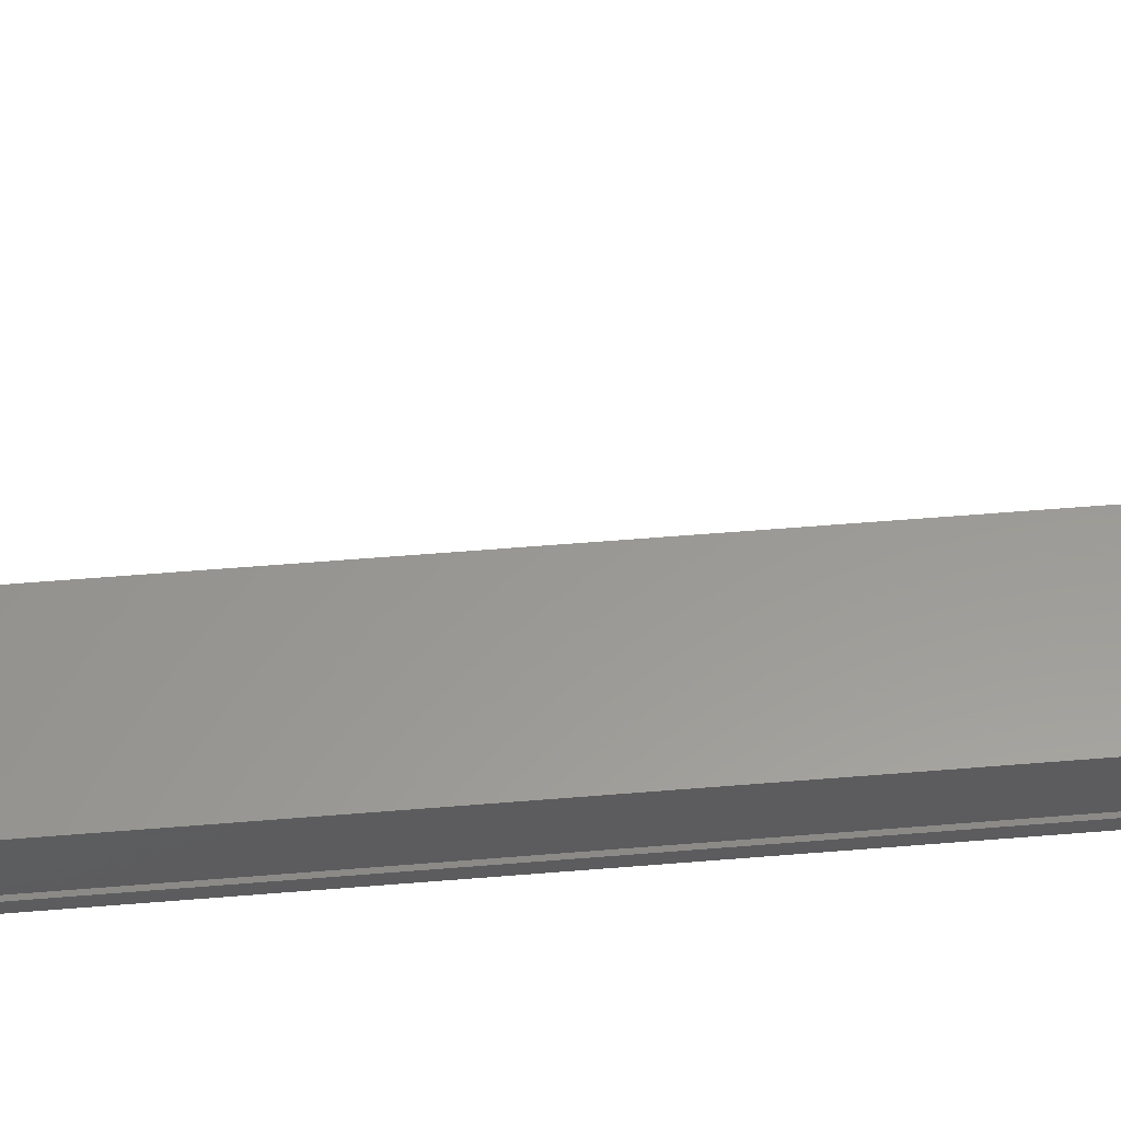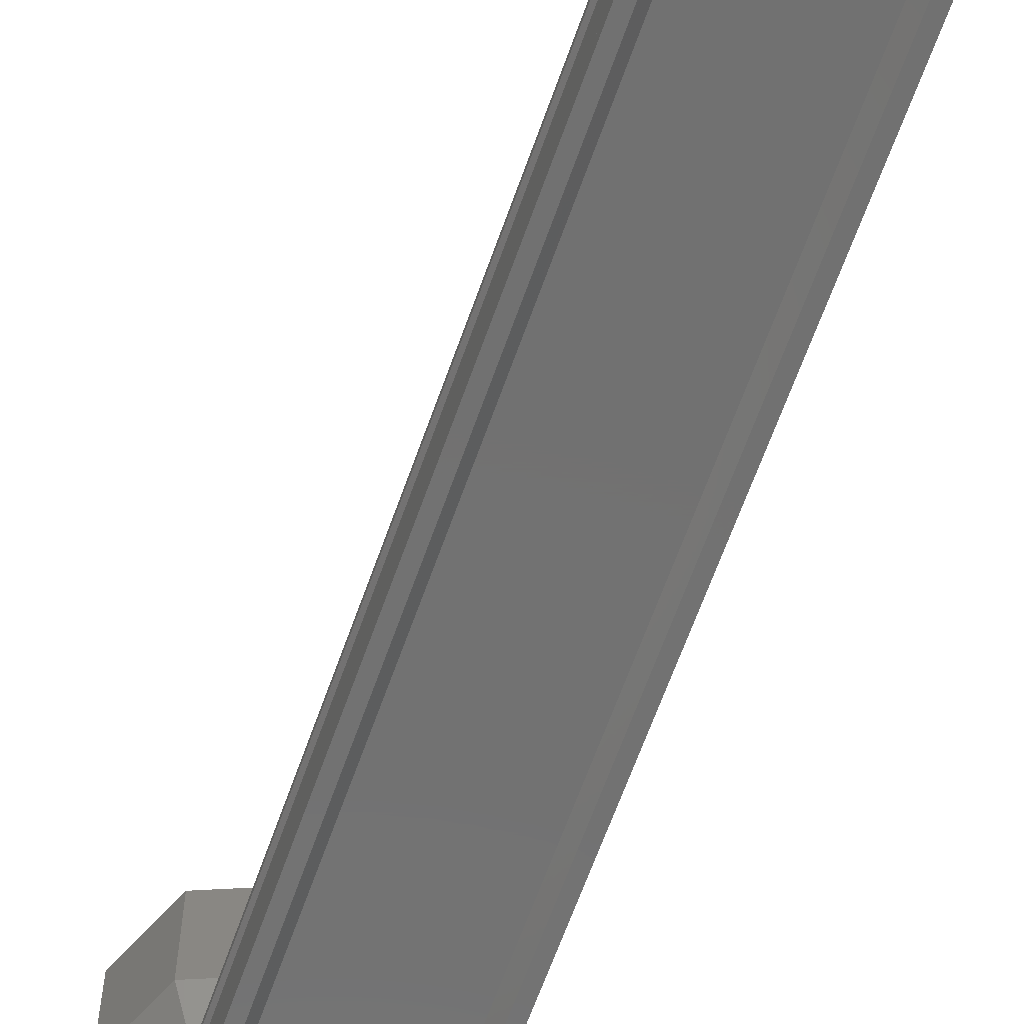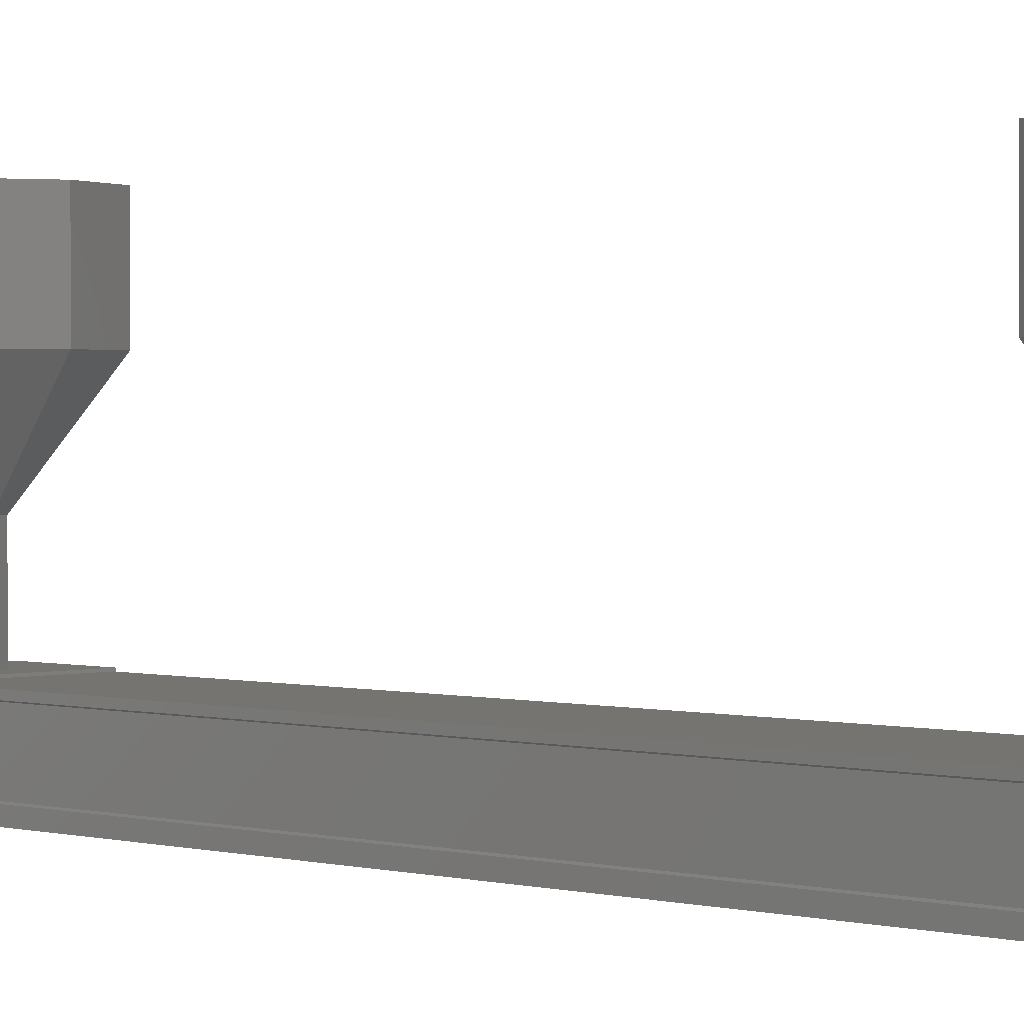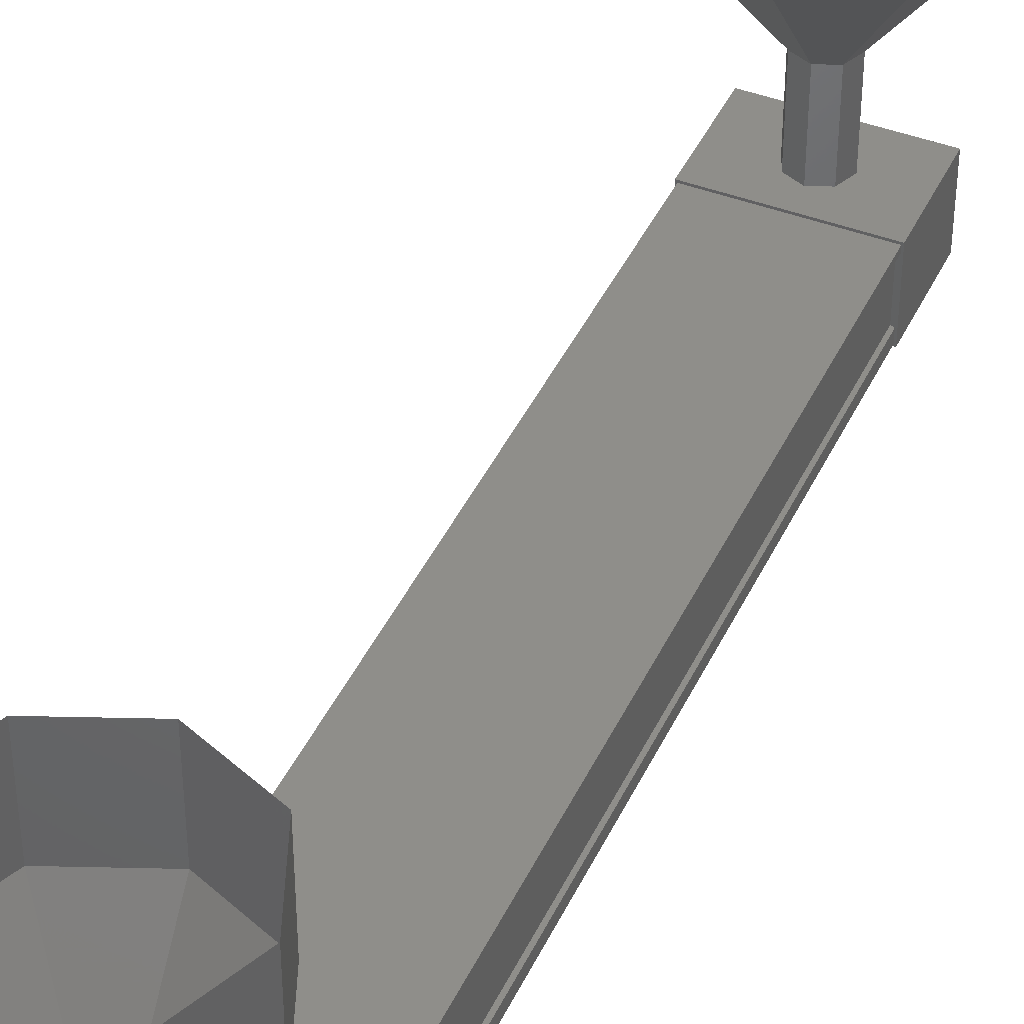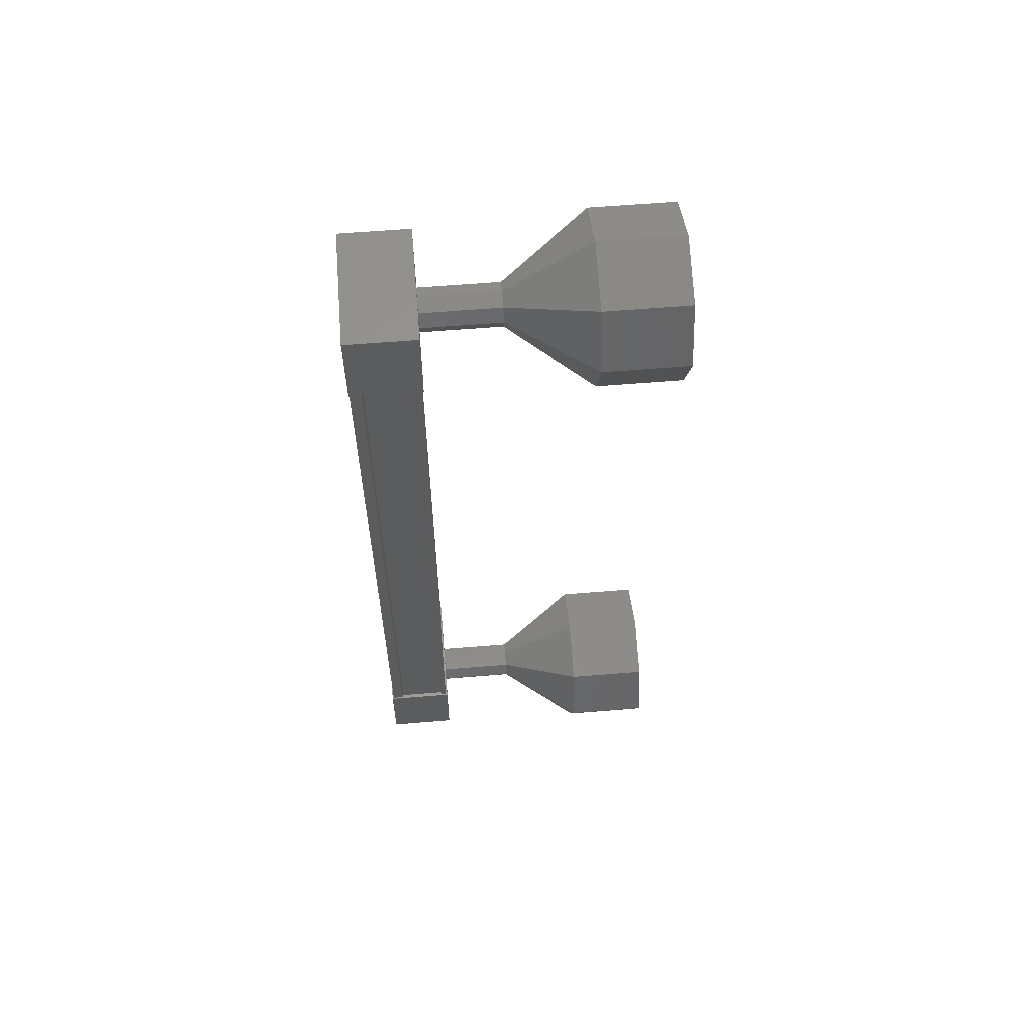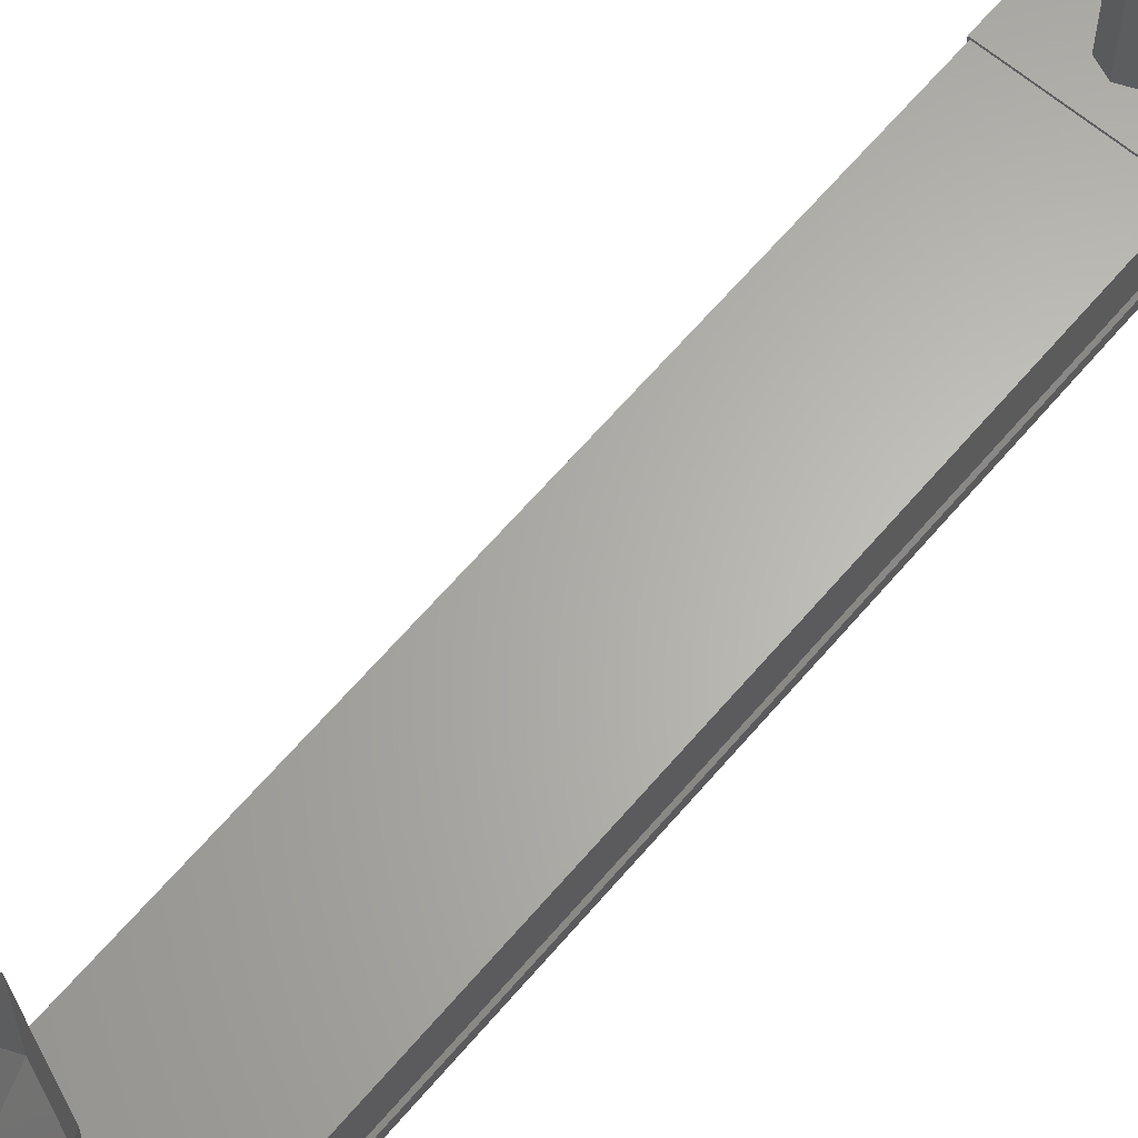
<metadata>
{"format":"stl","ext":"stl","renderer":"f3d","projection":"perspective","resolution":1024,"background":"white","views":[{"elev":59.1,"azim":85.2,"up":"+Z"},{"elev":-63.5,"azim":160.7,"up":"+Z"},{"elev":1.6,"azim":-45.2,"up":"+Z"},{"elev":43.3,"azim":24.0,"up":"+Z"},{"elev":60.3,"azim":-94.8,"up":"+Y"},{"elev":64.1,"azim":40.3,"up":"+Z"}]}
</metadata>
<code>
# stl→obj: 104 verts, 152 faces
v 449.8 -686.8 234.7
v 449.7 -686.8 234.6
v 449.7 -677.6 234.6
v 449.6 -677.6 234.6
v 450.9 -677.6 234.7
v 451 -677.6 234.6
v 451 -686.8 234.6
v 451.1 -677.6 234.6
v 451.1 -686.8 234.6
v 451.1 -677.6 235.4
v 451.1 -686.8 235.4
v 451 -677.6 235.4
v 451 -686.8 235.4
v 451 -686.8 234.8
v 449.8 -677.6 234.7
v 450.9 -686.8 234.7
v 451.1 -686.8 234.8
v 451.1 -677.6 234.8
v 451 -677.6 234.8
v 449.6 -677 234.6
v 451.1 -677 235.5
v 451.1 -677 234.6
v 451.1 -678 234.6
v 449.6 -678 234.6
v 451.1 -678 235.5
v 449.6 -678 235.5
v 449.6 -677 235.5
v 451.1 -686.3 234.6
v 449.6 -686.3 234.6
v 451.1 -686.3 235.5
v 449.6 -686.3 235.5
v 449.6 -687.3 235.5
v 449.6 -687.3 234.6
v 451.1 -687.3 234.6
v 451.1 -687.3 235.5
v 449.6 -686.8 234.6
v 449.6 -686.8 234.8
v 449.6 -677.6 234.8
v 449.6 -686.8 235.4
v 449.6 -677.6 235.4
v 450.3 -687.9 237.4
v 450.3 -687.9 238.4
v 449.6 -687.6 237.4
v 449.6 -687.6 238.4
v 449.3 -686.9 237.4
v 449.3 -686.9 238.4
v 449.6 -686.1 237.4
v 449.6 -686.1 238.4
v 450.3 -685.9 237.4
v 450.3 -685.9 238.4
v 451 -686.1 237.4
v 451 -686.1 238.4
v 451.3 -686.9 237.4
v 451.3 -686.9 238.4
v 451 -687.6 237.4
v 451 -687.6 238.4
v 450.5 -677.3 236.4
v 450.3 -677.3 235.4
v 450.3 -677.3 236.4
v 450.1 -677.3 235.4
v 450.1 -677.3 236.4
v 450.1 -677.5 235.4
v 450.1 -677.5 236.4
v 450.1 -677.7 235.4
v 450.1 -677.7 236.4
v 450.3 -677.8 235.4
v 450.3 -677.8 236.4
v 450.5 -677.7 235.4
v 450.5 -677.7 236.4
v 450.6 -677.5 235.4
v 450.6 -677.5 236.4
v 450.5 -677.3 235.4
v 451 -676.8 238.4
v 450.3 -676.5 237.4
v 450.3 -676.5 238.4
v 449.6 -676.8 237.4
v 449.6 -676.8 238.4
v 449.3 -677.5 237.4
v 449.3 -677.5 238.4
v 449.6 -678.2 237.4
v 449.6 -678.2 238.4
v 450.3 -678.5 237.4
v 450.3 -678.5 238.4
v 451 -678.2 237.4
v 451 -678.2 238.4
v 451.3 -677.5 237.4
v 451.3 -677.5 238.4
v 451 -676.8 237.4
v 450.3 -687.1 235.4
v 450.3 -687.1 236.4
v 450.1 -687 235.4
v 450.1 -687 236.4
v 450.1 -686.9 235.4
v 450.1 -686.9 236.4
v 450.1 -686.7 235.4
v 450.1 -686.7 236.4
v 450.3 -686.6 235.4
v 450.3 -686.6 236.4
v 450.5 -686.7 235.4
v 450.5 -686.7 236.4
v 450.6 -686.9 235.4
v 450.6 -686.9 236.4
v 450.5 -687 235.4
v 450.5 -687 236.4
f 1 2 3
f 3 2 4
f 5 6 7
f 7 6 8
f 8 9 7
f 10 11 12
f 12 11 13
f 13 14 12
f 3 15 1
f 1 15 5
f 5 16 1
f 7 16 5
f 9 8 17
f 17 8 18
f 18 14 17
f 19 14 18
f 12 14 19
f 20 21 22
f 22 21 23
f 23 24 22
f 25 24 23
f 26 24 25
f 25 21 26
f 26 21 27
f 27 21 20
f 20 24 27
f 22 24 20
f 28 29 30
f 30 29 31
f 31 32 30
f 29 32 31
f 33 32 29
f 29 34 33
f 33 34 32
f 32 34 35
f 35 30 32
f 34 30 35
f 28 30 34
f 34 29 28
f 2 36 4
f 4 36 37
f 37 38 4
f 37 38 37
f 38 38 37
f 37 39 38
f 38 39 40
f 40 39 39
f 39 40 40
f 39 40 39
f 40 40 39
f 39 11 40
f 40 11 10
f 10 11 10
f 25 23 21
f 24 26 27
f 11 11 10
f 41 42 43
f 43 42 44
f 44 45 43
f 46 45 44
f 47 45 46
f 46 48 47
f 47 48 49
f 49 48 50
f 50 51 49
f 52 51 50
f 53 51 52
f 52 54 53
f 53 54 55
f 55 54 56
f 56 41 55
f 42 41 56
f 57 58 59
f 59 58 60
f 60 61 59
f 62 61 60
f 63 61 62
f 62 64 63
f 63 64 65
f 65 64 66
f 66 67 65
f 68 67 66
f 69 67 68
f 68 70 69
f 69 70 71
f 71 70 72
f 72 57 71
f 58 57 72
f 73 74 75
f 75 74 76
f 76 77 75
f 78 77 76
f 79 77 78
f 78 80 79
f 79 80 81
f 81 80 82
f 82 83 81
f 84 83 82
f 85 83 84
f 84 86 85
f 85 86 87
f 87 86 88
f 88 73 87
f 74 73 88
f 88 59 74
f 74 59 61
f 61 76 74
f 63 76 61
f 78 76 63
f 63 65 78
f 78 65 80
f 80 65 67
f 67 82 80
f 69 82 67
f 84 82 69
f 69 71 84
f 84 71 86
f 86 71 57
f 57 88 86
f 59 88 57
f 89 90 91
f 91 90 92
f 92 93 91
f 94 93 92
f 95 93 94
f 94 96 95
f 95 96 97
f 97 96 98
f 98 99 97
f 100 99 98
f 101 99 100
f 100 102 101
f 101 102 103
f 103 102 104
f 104 89 103
f 90 89 104
f 104 55 90
f 90 55 41
f 41 92 90
f 43 92 41
f 94 92 43
f 43 45 94
f 94 45 96
f 96 45 47
f 47 98 96
f 49 98 47
f 100 98 49
f 49 51 100
f 100 51 102
f 102 51 53
f 53 104 102
f 55 104 53

</code>
